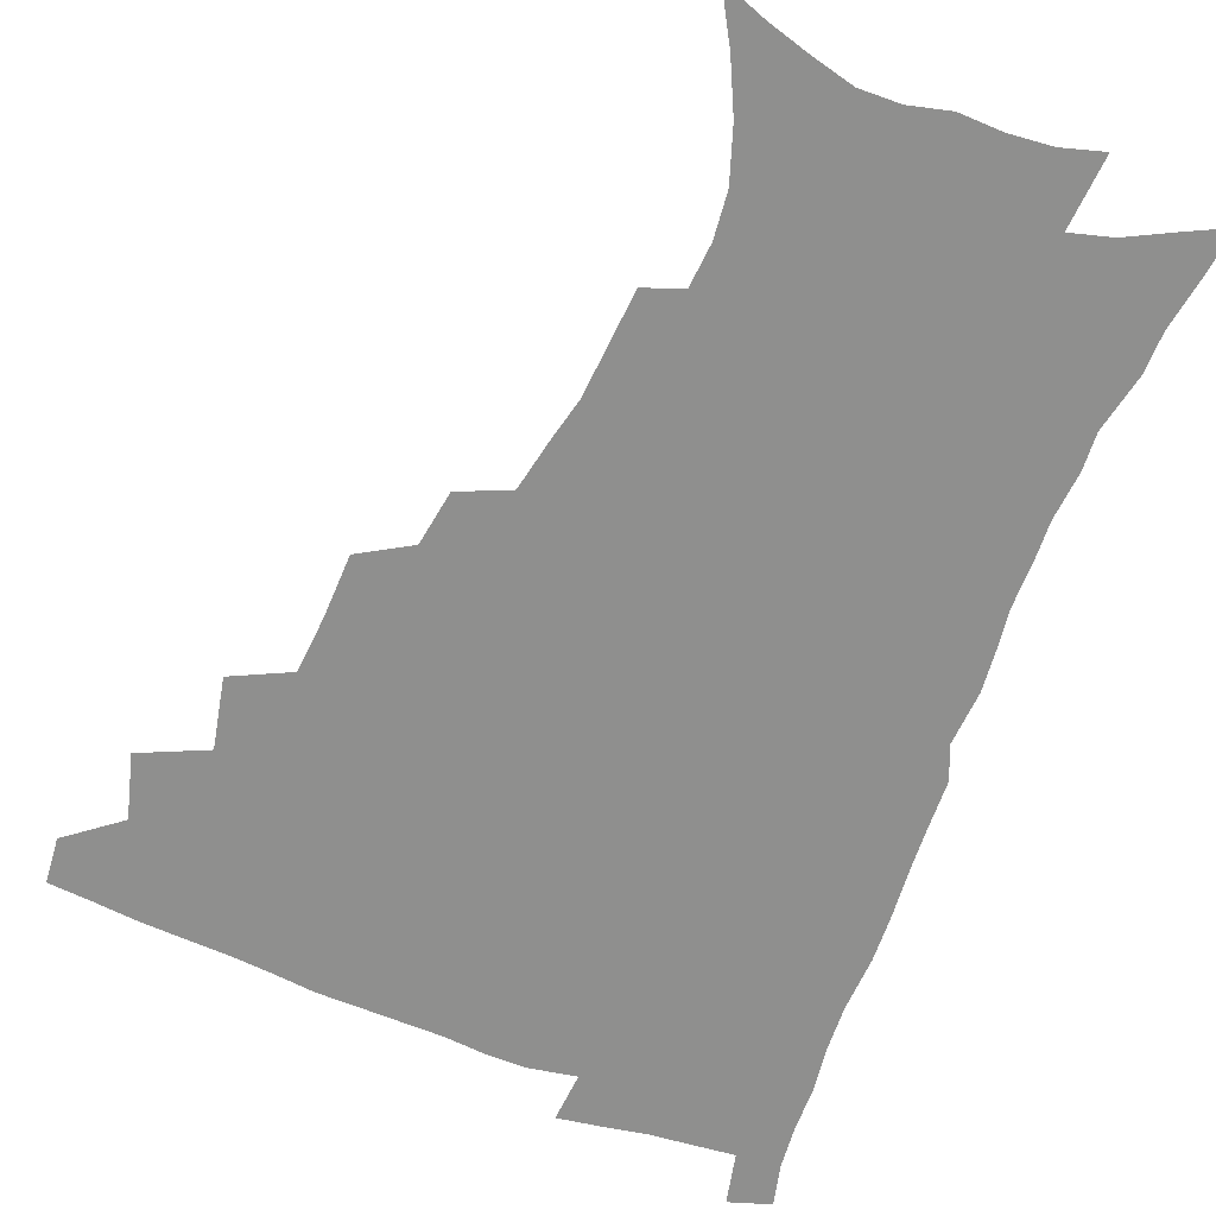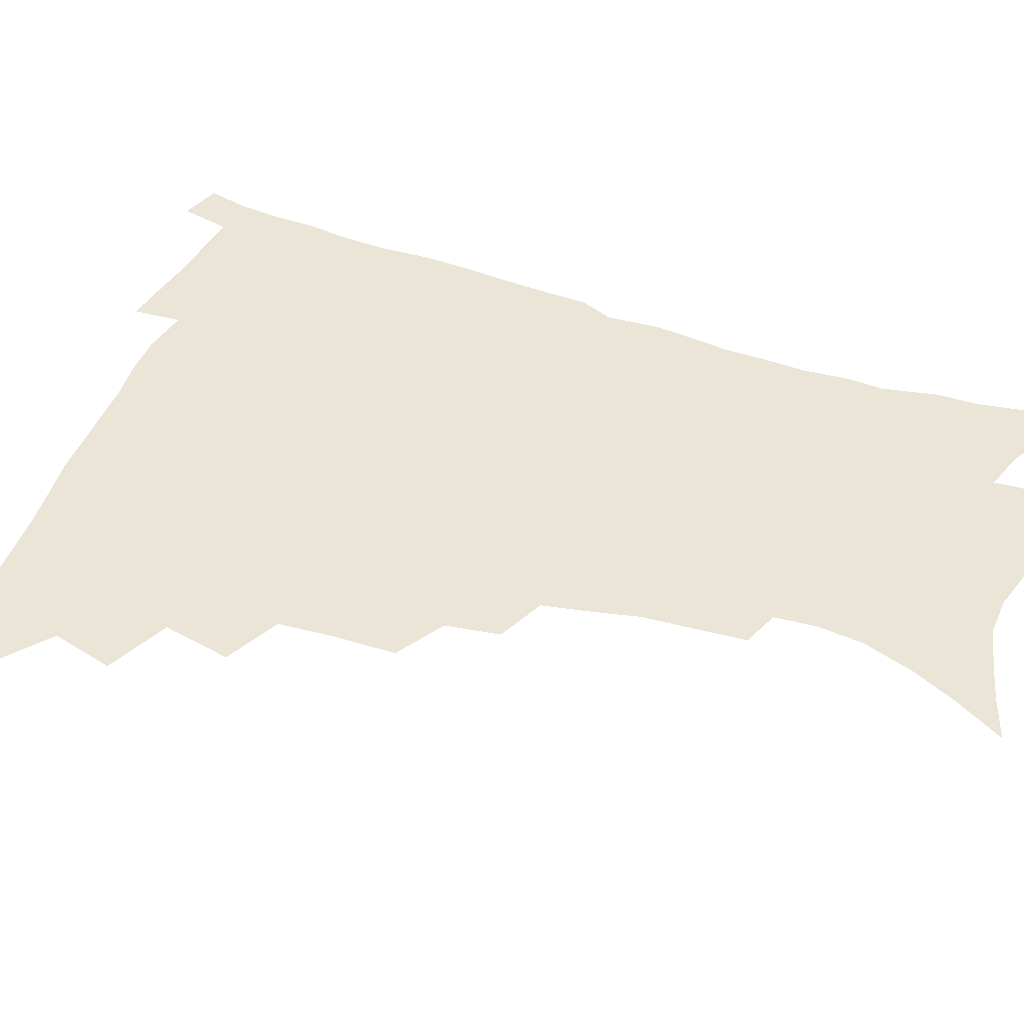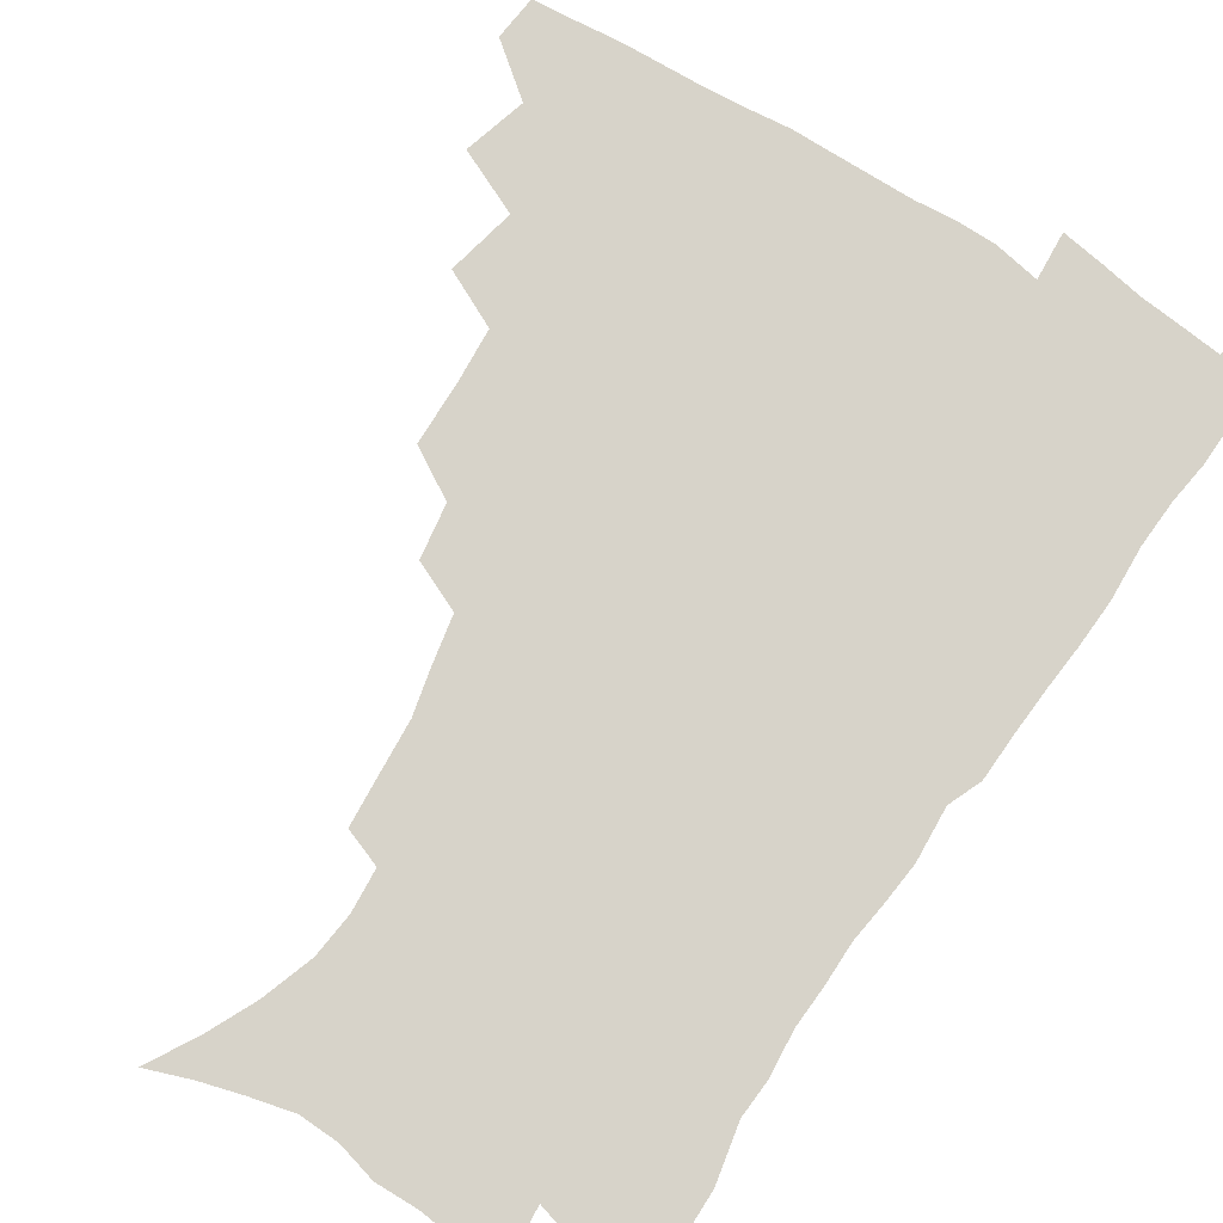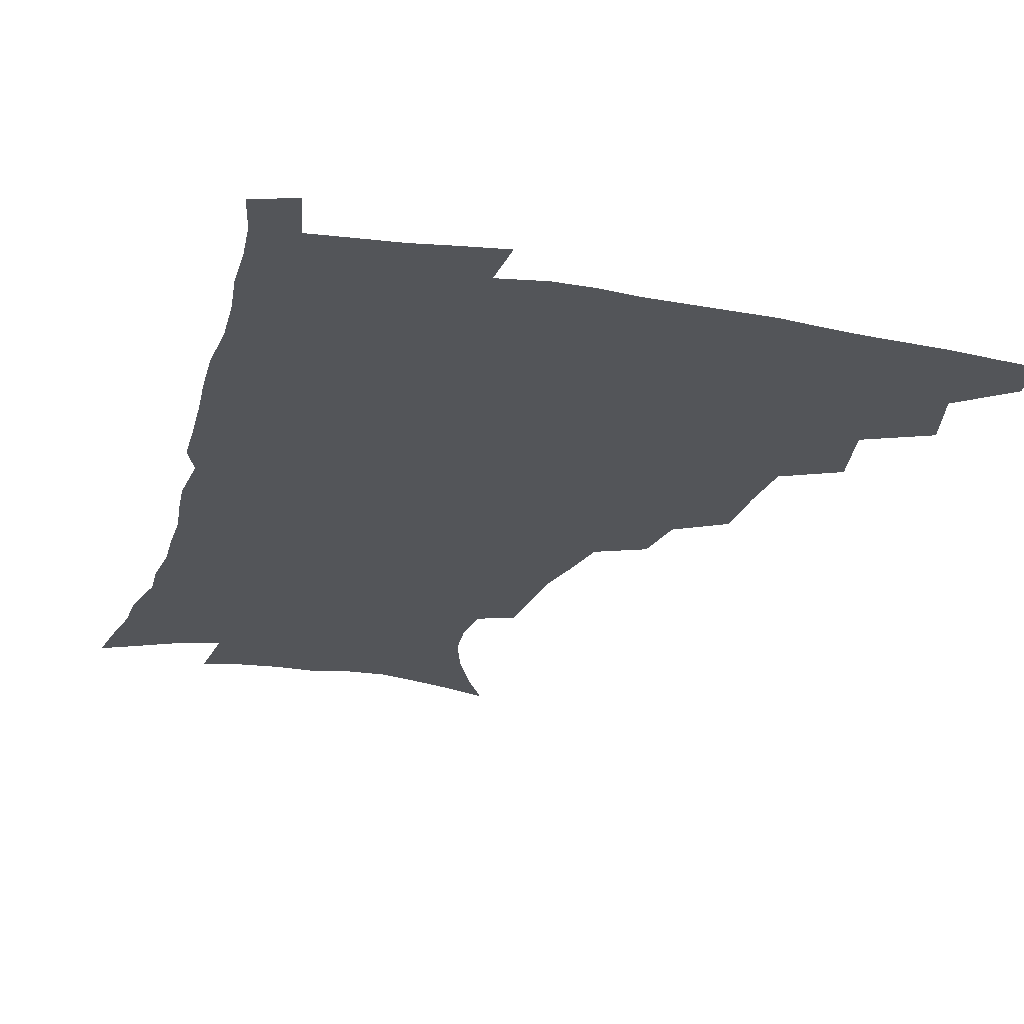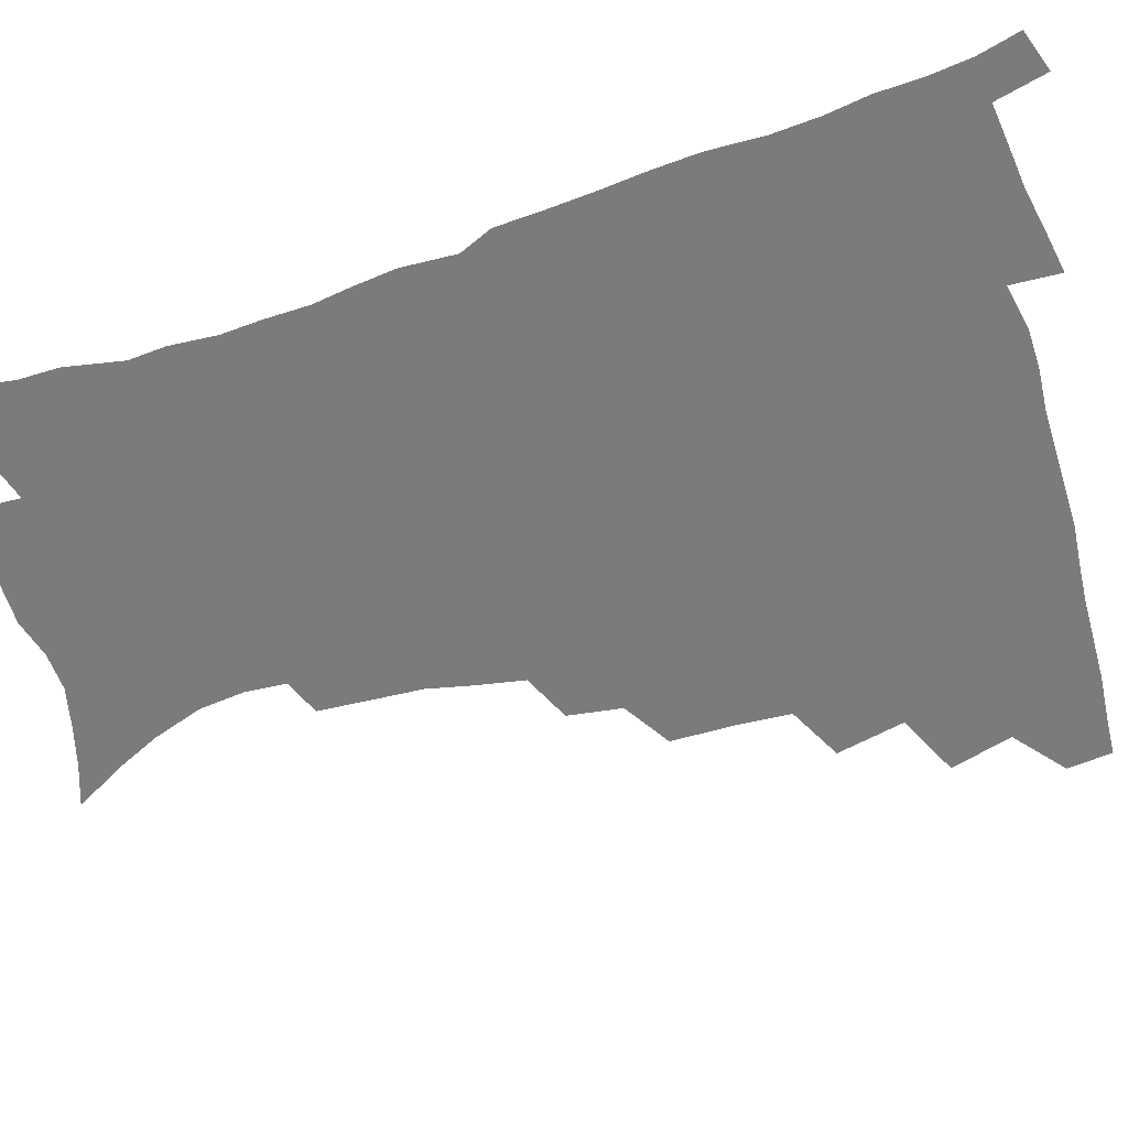
<metadata>
{"format":"obj","ext":"obj","renderer":"f3d","projection":"perspective","resolution":1024,"background":"white","views":[{"elev":-65.2,"azim":-21.5,"up":"+Z"},{"elev":44.2,"azim":-68.7,"up":"+Z"},{"elev":76.1,"azim":33.0,"up":"+Z"},{"elev":-24.3,"azim":163.7,"up":"+Z"},{"elev":-58.4,"azim":108.2,"up":"+Z"}]}
</metadata>
<code>
v 465.2 475.9 0
v 466.7 492.1 0
v 477.4 439.4 0
v 483.5 461.6 0
v 483.9 477.6 0
v 482.3 493.4 0
v 495.2 404.7 0
v 500.4 429.1 0
v 499.6 446.3 0
v 501 463.8 0
v 499.2 479.1 0
v 497.5 494.9 0
v 517.3 353.1 0
v 516.8 375.4 0
v 515.3 395 0
v 518.7 418.2 0
v 516.8 433.1 0
v 516.8 449.8 0
v 515.9 465 0
v 514.6 480.1 0
v 513 495.7 0
v 537.9 323.5 0
v 534.8 342.8 0
v 534.3 365.6 0
v 534 386.6 0
v 534.4 406 0
v 533.3 420.6 0
v 533 436.6 0
v 532.2 451.6 0
v 531 466.3 0
v 529.5 481.3 0
v 528.2 496.4 0
v 565.3 245.9 0
v 563.9 263.6 0
v 562.6 282.7 0
v 559 298 0
v 555.3 316 0
v 552.8 336.8 0
v 550.8 355 0
v 548.8 371.7 0
v 547.5 387.8 0
v 548.1 406.7 0
v 548.7 424 0
v 548.4 439.1 0
v 547.2 453.2 0
v 545.7 467.7 0
v 544.2 482.5 0
v 542.8 497.7 0
v 554 156.9 0
v 563.9 174.2 0
v 572 191.6 0
v 578.1 209.8 0
v 579.8 225.9 0
v 578.6 241.1 0
v 577.6 260.5 0
v 575.7 276.8 0
v 573.3 292.7 0
v 570.8 309.5 0
v 568.1 326.3 0
v 566.5 345 0
v 564.8 361.4 0
v 564.5 379.6 0
v 564 395.8 0
v 563.6 411.6 0
v 563.3 426.5 0
v 562.6 440.4 0
v 562.4 454.4 0
v 560.8 468.4 0
v 558.9 483.5 0
v 557.2 499.3 0
v 569.7 162.7 0
v 579.4 181.3 0
v 587 201.6 0
v 589.7 218.1 0
v 590.6 235.8 0
v 589.2 250.3 0
v 588.4 269 0
v 587.1 286.5 0
v 585.1 302.3 0
v 583.1 318.4 0
v 581.1 334 0
v 579.5 350.3 0
v 578.6 367.1 0
v 577.9 382.8 0
v 577.9 399.4 0
v 577.6 414.2 0
v 577 427.9 0
v 576.8 441.8 0
v 576.5 455.3 0
v 575.2 469.1 0
v 573.6 483.9 0
v 571.9 499.4 0
v 584.3 167 0
v 592.8 185.8 0
v 599.3 207.8 0
v 601.2 225.8 0
v 601.1 242 0
v 600.2 258.3 0
v 599.1 274 0
v 597.7 290.6 0
v 596.3 307.9 0
v 594.7 322.2 0
v 593.5 339 0
v 592.2 353.8 0
v 591.6 370.3 0
v 591 385.2 0
v 590.9 400.9 0
v 590.8 415.6 0
v 590.8 429.7 0
v 590.4 442.6 0
v 589.9 456 0
v 589.4 469.6 0
v 588.3 483.8 0
v 586.4 499.7 0
v 599.5 170.8 0
v 607.4 193 0
v 610.8 212.5 0
v 611.6 228.7 0
v 611.3 244.6 0
v 610.5 260.1 0
v 609.9 279.4 0
v 608.7 294.5 0
v 607.4 309.5 0
v 606.5 326.9 0
v 605.4 340.6 0
v 604.4 355.2 0
v 604 371.4 0
v 603.9 387.3 0
v 603.9 402.2 0
v 604.1 416.8 0
v 603.8 429.5 0
v 603.7 443 0
v 603.8 456.6 0
v 603.3 469.9 0
v 602.7 483.6 0
v 600.8 499.9 0
v 613.6 170.4 0
v 619.5 194.4 0
v 621.7 214 0
v 622.4 232.5 0
v 621.8 246.6 0
v 621.4 265.2 0
v 620.6 280.7 0
v 619.6 296.5 0
v 618.8 312.7 0
v 618 327.6 0
v 617.3 342.9 0
v 616.9 358.1 0
v 616.7 374.1 0
v 616.5 388.1 0
v 616.4 401.2 0
v 617 417.7 0
v 617.1 430.3 0
v 617.5 443.8 0
v 617.3 457 0
v 616.8 470.6 0
v 616.6 484.1 0
v 614.8 501.2 0
v 627.7 166.9 0
v 631.6 194.3 0
v 632.8 215.9 0
v 632.9 233.7 0
v 632.7 249.7 0
v 632.2 264 0
v 631.4 280.1 0
v 630.7 295.9 0
v 629.9 312.7 0
v 629.4 329.3 0
v 629.1 343.3 0
v 628.9 359 0
v 628.9 373.7 0
v 628.9 388.7 0
v 629.2 402.7 0
v 629.5 417 0
v 630.1 429.6 0
v 630.7 444.5 0
v 631 457.1 0
v 631.2 470.4 0
v 630.7 484.7 0
v 629 501.2 0
v 642.9 167.3 0
v 644 194.4 0
v 644.2 212.3 0
v 643.7 232.7 0
v 643.5 248.9 0
v 643 263.9 0
v 642.2 280.6 0
v 641.7 296.3 0
v 641.3 311.3 0
v 640.8 328.4 0
v 640.9 342.4 0
v 640.7 358.5 0
v 641.1 372.5 0
v 641.2 388 0
v 641.6 402 0
v 641.9 416.5 0
v 643 428.8 0
v 643.6 443.5 0
v 644.3 456.8 0
v 644.8 470.2 0
v 645.5 483.8 0
v 645.6 498.3 0
v 644.4 515.7 0
v 657.7 165.9 0
v 656.7 191.9 0
v 655.7 211.9 0
v 656.1 226.3 0
v 654.3 247.7 0
v 653.6 264.3 0
v 652.9 280.4 0
v 652.5 296.6 0
v 652.7 309.8 0
v 652.2 326.8 0
v 652.7 340.7 0
v 653.5 354.4 0
v 653.3 370.7 0
v 653.6 386.1 0
v 654.2 400.1 0
v 654.8 414.4 0
v 655.9 428 0
v 656.5 443.2 0
v 657.6 456.1 0
v 658.5 469.4 0
v 659.5 483 0
v 660 497.2 0
v 659.4 513.4 0
v 672.1 161.7 0
v 670.3 187.1 0
v 668.3 207.6 0
v 667.1 225.6 0
v 665.6 244.7 0
v 664.5 262.5 0
v 663.6 279.6 0
v 663.4 294.5 0
v 663.7 308.7 0
v 663.6 324.4 0
v 665 337.1 0
v 665.4 352.5 0
v 665.8 367.5 0
v 666 383.5 0
v 666.8 398 0
v 666.9 413.6 0
v 669 426.2 0
v 669.7 441.1 0
v 671 454.8 0
v 672.2 468.3 0
v 673.4 482.1 0
v 674.4 495.7 0
v 674.8 510.7 0
v 684.5 183.2 0
v 681.1 203.5 0
v 678.5 223.5 0
v 677.9 239.1 0
v 677.1 255.6 0
v 676.4 272.1 0
v 675.6 288.6 0
v 675.4 304.2 0
v 676.4 318 0
v 677.7 331.6 0
v 677.8 348 0
v 678.3 363.4 0
v 679.4 378.1 0
v 680.3 393.3 0
v 681.9 407.6 0
v 682.4 423.3 0
v 683.7 437.6 0
v 684.3 453.4 0
v 685.7 467.2 0
v 687 481 0
v 688.4 494.9 0
v 689.3 509.3 0
v 699.7 175.5 0
v 695.4 196.3 0
v 693.6 213.3 0
v 690.7 232.6 0
v 689.9 248.3 0
v 689.1 264.6 0
v 689 279.8 0
v 688.4 296.2 0
v 689.5 310.2 0
v 690.6 324.7 0
v 690.7 341.4 0
v 691.3 357.2 0
v 693.4 371.2 0
v 695.4 385.6 0
v 696.1 401.7 0
v 695.7 419.4 0
v 697.8 433.6 0
v 699.2 449 0
v 699.8 464.7 0
v 701.1 479.2 0
v 702.6 493.6 0
v 704 507.8 0
v 708.1 526 0
v 714.3 168.4 0
v 712.1 185.2 0
v 709.1 203 0
v 709 217.4 0
v 704.7 237.7 0
v 705.5 250.8 0
v 704.1 267.7 0
v 704.8 282 0
v 704.8 297.7 0
v 706.6 311.5 0
v 708.1 326.5 0
v 706.8 345.8 0
v 711.7 357.6 0
v 712.3 374.3 0
v 713.3 390.9 0
v 714.7 407.3 0
v 715.5 424.1 0
v 714.5 443.6 0
v 715.3 460.2 0
v 717.3 475.3 0
v 717.7 491.5 0
v 719.1 506.3 0
v 722.7 521.2 0
f 4 5 1
f 1 5 2
f 5 6 2
f 8 9 3
f 3 9 4
f 9 10 4
f 4 10 5
f 10 11 5
f 5 11 6
f 11 12 6
f 15 16 7
f 7 16 8
f 16 17 8
f 8 17 9
f 17 18 9
f 9 18 10
f 18 19 10
f 10 19 11
f 19 20 11
f 11 20 12
f 20 21 12
f 23 24 13
f 13 24 14
f 24 25 14
f 14 25 15
f 25 26 15
f 15 26 16
f 26 27 16
f 16 27 17
f 27 28 17
f 17 28 18
f 28 29 18
f 18 29 19
f 29 30 19
f 19 30 20
f 30 31 20
f 20 31 21
f 31 32 21
f 37 38 22
f 22 38 23
f 38 39 23
f 23 39 24
f 39 40 24
f 24 40 25
f 40 41 25
f 25 41 26
f 41 42 26
f 26 42 27
f 42 43 27
f 27 43 28
f 43 44 28
f 28 44 29
f 44 45 29
f 29 45 30
f 45 46 30
f 30 46 31
f 46 47 31
f 31 47 32
f 47 48 32
f 54 55 33
f 33 55 34
f 55 56 34
f 34 56 35
f 56 57 35
f 35 57 36
f 57 58 36
f 36 58 37
f 58 59 37
f 37 59 38
f 59 60 38
f 38 60 39
f 60 61 39
f 39 61 40
f 61 62 40
f 40 62 41
f 62 63 41
f 41 63 42
f 63 64 42
f 42 64 43
f 64 65 43
f 43 65 44
f 65 66 44
f 44 66 45
f 66 67 45
f 45 67 46
f 67 68 46
f 46 68 47
f 68 69 47
f 47 69 48
f 69 70 48
f 49 71 50
f 71 72 50
f 50 72 51
f 72 73 51
f 51 73 52
f 73 74 52
f 52 74 53
f 74 75 53
f 53 75 54
f 75 76 54
f 54 76 55
f 76 77 55
f 55 77 56
f 77 78 56
f 56 78 57
f 78 79 57
f 57 79 58
f 79 80 58
f 58 80 59
f 80 81 59
f 59 81 60
f 81 82 60
f 60 82 61
f 82 83 61
f 61 83 62
f 83 84 62
f 62 84 63
f 84 85 63
f 63 85 64
f 85 86 64
f 64 86 65
f 86 87 65
f 65 87 66
f 87 88 66
f 66 88 67
f 88 89 67
f 67 89 68
f 89 90 68
f 68 90 69
f 90 91 69
f 69 91 70
f 91 92 70
f 71 93 72
f 93 94 72
f 72 94 73
f 94 95 73
f 73 95 74
f 95 96 74
f 74 96 75
f 96 97 75
f 75 97 76
f 97 98 76
f 76 98 77
f 98 99 77
f 77 99 78
f 99 100 78
f 78 100 79
f 100 101 79
f 79 101 80
f 101 102 80
f 80 102 81
f 102 103 81
f 81 103 82
f 103 104 82
f 82 104 83
f 104 105 83
f 83 105 84
f 105 106 84
f 84 106 85
f 106 107 85
f 85 107 86
f 107 108 86
f 86 108 87
f 108 109 87
f 87 109 88
f 109 110 88
f 88 110 89
f 110 111 89
f 89 111 90
f 111 112 90
f 90 112 91
f 112 113 91
f 91 113 92
f 113 114 92
f 93 115 94
f 115 116 94
f 94 116 95
f 116 117 95
f 95 117 96
f 117 118 96
f 96 118 97
f 118 119 97
f 97 119 98
f 119 120 98
f 98 120 99
f 120 121 99
f 99 121 100
f 121 122 100
f 100 122 101
f 122 123 101
f 101 123 102
f 123 124 102
f 102 124 103
f 124 125 103
f 103 125 104
f 125 126 104
f 104 126 105
f 126 127 105
f 105 127 106
f 127 128 106
f 106 128 107
f 128 129 107
f 107 129 108
f 129 130 108
f 108 130 109
f 130 131 109
f 109 131 110
f 131 132 110
f 110 132 111
f 132 133 111
f 111 133 112
f 133 134 112
f 112 134 113
f 134 135 113
f 113 135 114
f 135 136 114
f 115 137 116
f 137 138 116
f 116 138 117
f 138 139 117
f 117 139 118
f 139 140 118
f 118 140 119
f 140 141 119
f 119 141 120
f 141 142 120
f 120 142 121
f 142 143 121
f 121 143 122
f 143 144 122
f 122 144 123
f 144 145 123
f 123 145 124
f 145 146 124
f 124 146 125
f 146 147 125
f 125 147 126
f 147 148 126
f 126 148 127
f 148 149 127
f 127 149 128
f 149 150 128
f 128 150 129
f 150 151 129
f 129 151 130
f 151 152 130
f 130 152 131
f 152 153 131
f 131 153 132
f 153 154 132
f 132 154 133
f 154 155 133
f 133 155 134
f 155 156 134
f 134 156 135
f 156 157 135
f 135 157 136
f 157 158 136
f 137 159 138
f 159 160 138
f 138 160 139
f 160 161 139
f 139 161 140
f 161 162 140
f 140 162 141
f 162 163 141
f 141 163 142
f 163 164 142
f 142 164 143
f 164 165 143
f 143 165 144
f 165 166 144
f 144 166 145
f 166 167 145
f 145 167 146
f 167 168 146
f 146 168 147
f 168 169 147
f 147 169 148
f 169 170 148
f 148 170 149
f 170 171 149
f 149 171 150
f 171 172 150
f 150 172 151
f 172 173 151
f 151 173 152
f 173 174 152
f 152 174 153
f 174 175 153
f 153 175 154
f 175 176 154
f 154 176 155
f 176 177 155
f 155 177 156
f 177 178 156
f 156 178 157
f 178 179 157
f 157 179 158
f 179 180 158
f 159 181 160
f 181 182 160
f 160 182 161
f 182 183 161
f 161 183 162
f 183 184 162
f 162 184 163
f 184 185 163
f 163 185 164
f 185 186 164
f 164 186 165
f 186 187 165
f 165 187 166
f 187 188 166
f 166 188 167
f 188 189 167
f 167 189 168
f 189 190 168
f 168 190 169
f 190 191 169
f 169 191 170
f 191 192 170
f 170 192 171
f 192 193 171
f 171 193 172
f 193 194 172
f 172 194 173
f 194 195 173
f 173 195 174
f 195 196 174
f 174 196 175
f 196 197 175
f 175 197 176
f 197 198 176
f 176 198 177
f 198 199 177
f 177 199 178
f 199 200 178
f 178 200 179
f 200 201 179
f 179 201 180
f 201 202 180
f 181 204 182
f 204 205 182
f 182 205 183
f 205 206 183
f 183 206 184
f 206 207 184
f 184 207 185
f 207 208 185
f 185 208 186
f 208 209 186
f 186 209 187
f 209 210 187
f 187 210 188
f 210 211 188
f 188 211 189
f 211 212 189
f 189 212 190
f 212 213 190
f 190 213 191
f 213 214 191
f 191 214 192
f 214 215 192
f 192 215 193
f 215 216 193
f 193 216 194
f 216 217 194
f 194 217 195
f 217 218 195
f 195 218 196
f 218 219 196
f 196 219 197
f 219 220 197
f 197 220 198
f 220 221 198
f 198 221 199
f 221 222 199
f 199 222 200
f 222 223 200
f 200 223 201
f 223 224 201
f 201 224 202
f 224 225 202
f 202 225 203
f 225 226 203
f 204 227 205
f 227 228 205
f 205 228 206
f 228 229 206
f 206 229 207
f 229 230 207
f 207 230 208
f 230 231 208
f 208 231 209
f 231 232 209
f 209 232 210
f 232 233 210
f 210 233 211
f 233 234 211
f 211 234 212
f 234 235 212
f 212 235 213
f 235 236 213
f 213 236 214
f 236 237 214
f 214 237 215
f 237 238 215
f 215 238 216
f 238 239 216
f 216 239 217
f 239 240 217
f 217 240 218
f 240 241 218
f 218 241 219
f 241 242 219
f 219 242 220
f 242 243 220
f 220 243 221
f 243 244 221
f 221 244 222
f 244 245 222
f 222 245 223
f 245 246 223
f 223 246 224
f 246 247 224
f 224 247 225
f 247 248 225
f 225 248 226
f 248 249 226
f 228 250 229
f 250 251 229
f 229 251 230
f 251 252 230
f 230 252 231
f 252 253 231
f 231 253 232
f 253 254 232
f 232 254 233
f 254 255 233
f 233 255 234
f 255 256 234
f 234 256 235
f 256 257 235
f 235 257 236
f 257 258 236
f 236 258 237
f 258 259 237
f 237 259 238
f 259 260 238
f 238 260 239
f 260 261 239
f 239 261 240
f 261 262 240
f 240 262 241
f 262 263 241
f 241 263 242
f 263 264 242
f 242 264 243
f 264 265 243
f 243 265 244
f 265 266 244
f 244 266 245
f 266 267 245
f 245 267 246
f 267 268 246
f 246 268 247
f 268 269 247
f 247 269 248
f 269 270 248
f 248 270 249
f 270 271 249
f 250 272 251
f 272 273 251
f 251 273 252
f 273 274 252
f 252 274 253
f 274 275 253
f 253 275 254
f 275 276 254
f 254 276 255
f 276 277 255
f 255 277 256
f 277 278 256
f 256 278 257
f 278 279 257
f 257 279 258
f 279 280 258
f 258 280 259
f 280 281 259
f 259 281 260
f 281 282 260
f 260 282 261
f 282 283 261
f 261 283 262
f 283 284 262
f 262 284 263
f 284 285 263
f 263 285 264
f 285 286 264
f 264 286 265
f 286 287 265
f 265 287 266
f 287 288 266
f 266 288 267
f 288 289 267
f 267 289 268
f 289 290 268
f 268 290 269
f 290 291 269
f 269 291 270
f 291 292 270
f 270 292 271
f 292 293 271
f 272 295 273
f 295 296 273
f 273 296 274
f 296 297 274
f 274 297 275
f 297 298 275
f 275 298 276
f 298 299 276
f 276 299 277
f 299 300 277
f 277 300 278
f 300 301 278
f 278 301 279
f 301 302 279
f 279 302 280
f 302 303 280
f 280 303 281
f 303 304 281
f 281 304 282
f 304 305 282
f 282 305 283
f 305 306 283
f 283 306 284
f 306 307 284
f 284 307 285
f 307 308 285
f 285 308 286
f 308 309 286
f 286 309 287
f 309 310 287
f 287 310 288
f 310 311 288
f 288 311 289
f 311 312 289
f 289 312 290
f 312 313 290
f 290 313 291
f 313 314 291
f 291 314 292
f 314 315 292
f 292 315 293
f 315 316 293
f 293 316 294
f 316 317 294

</code>
